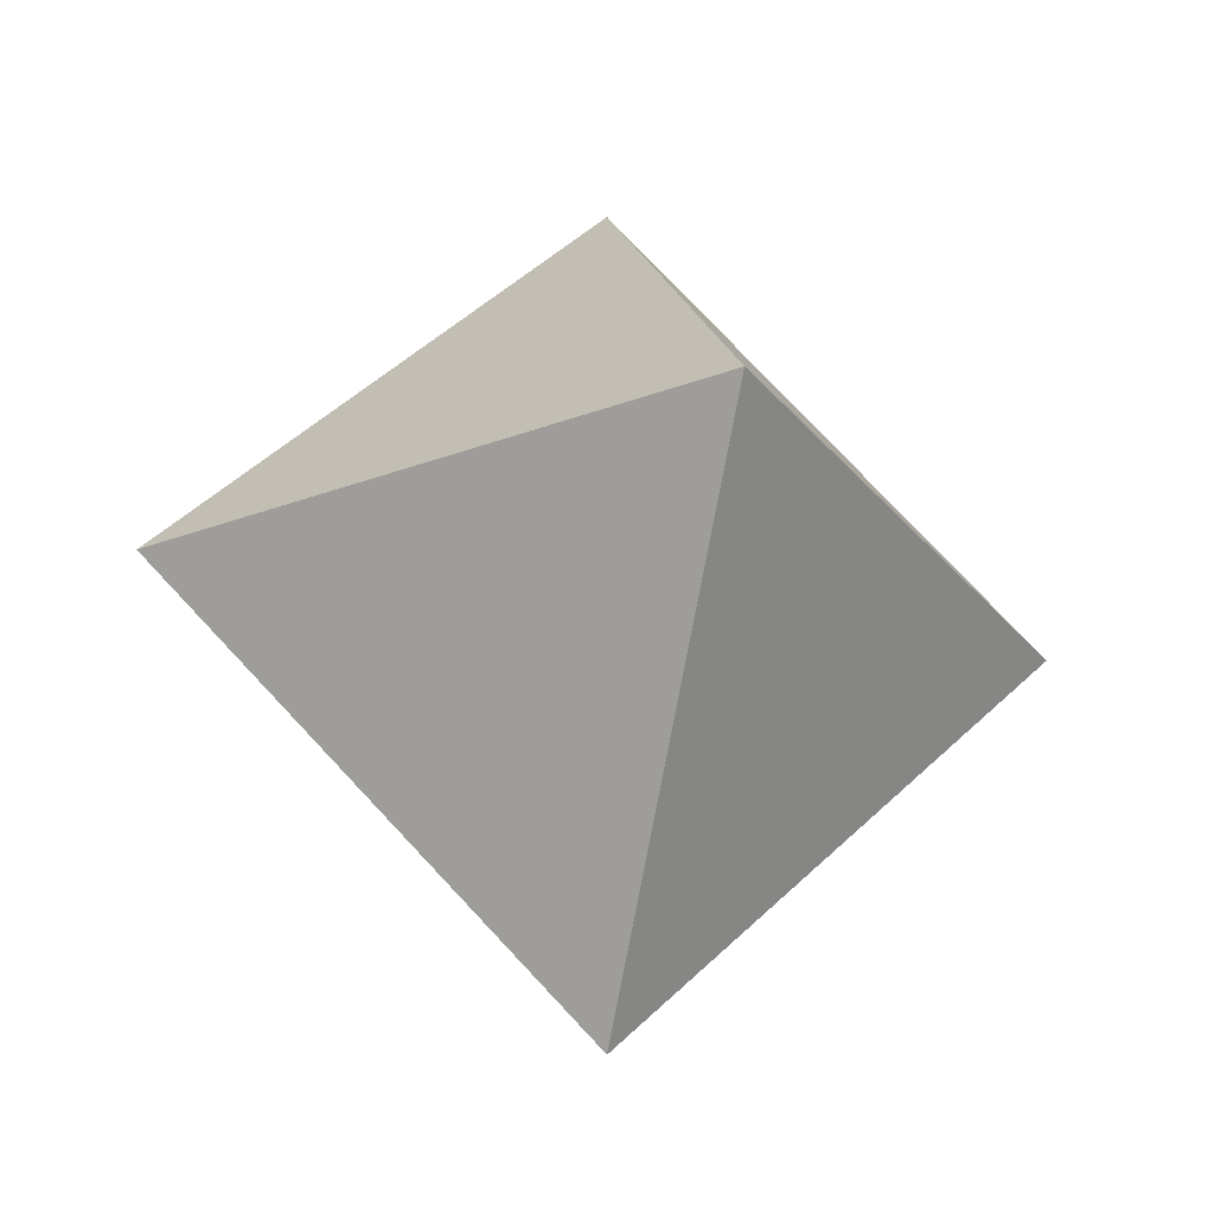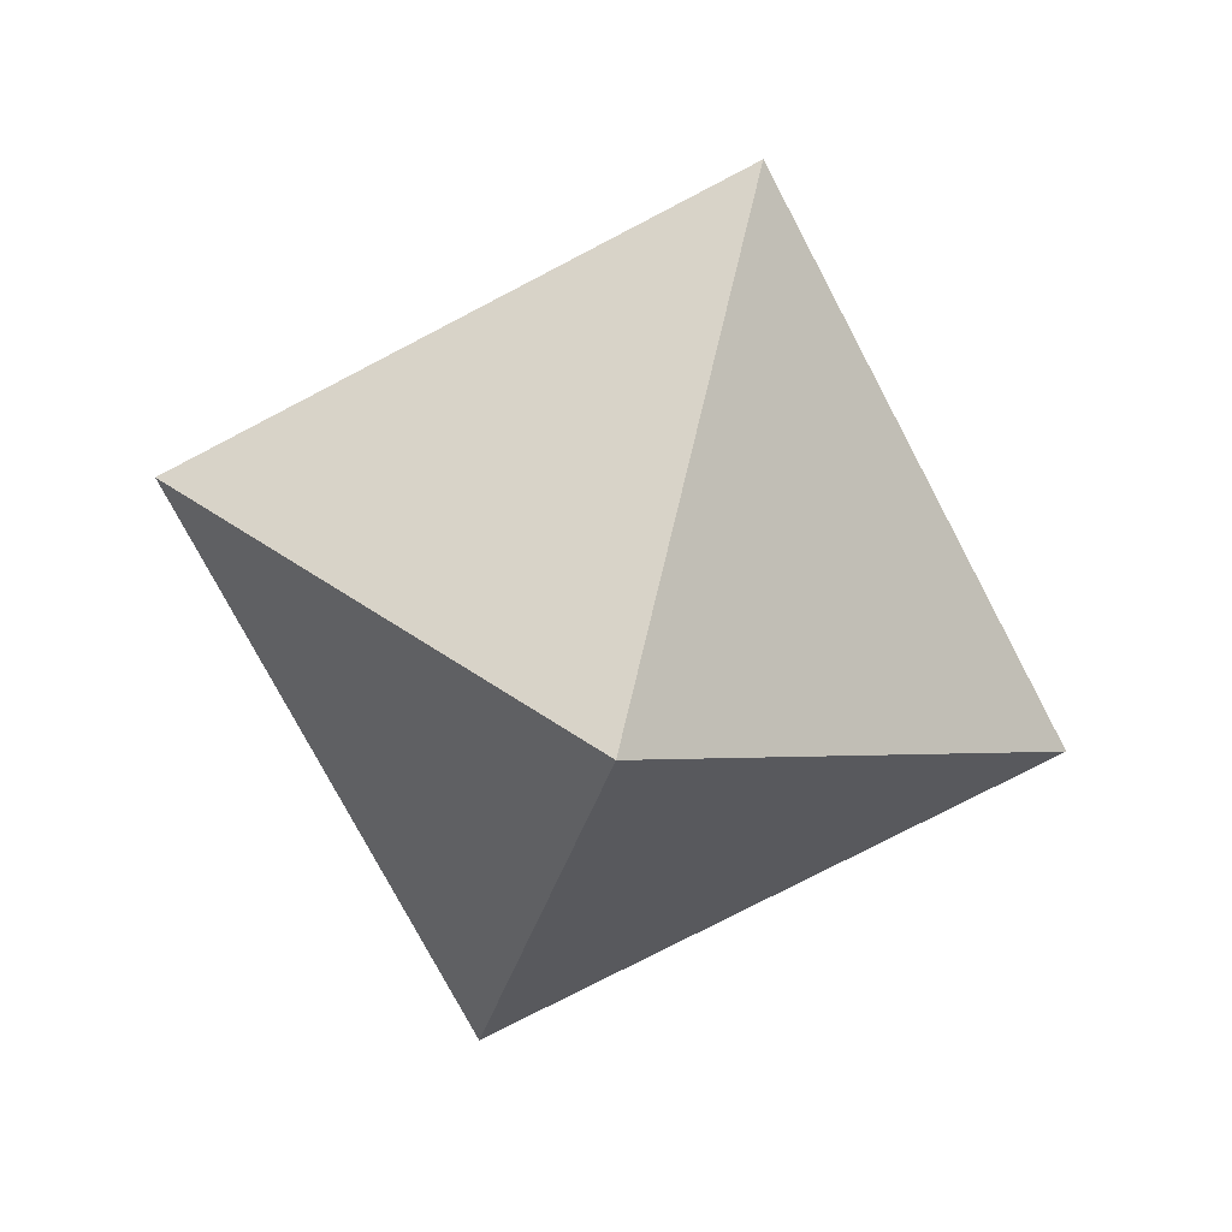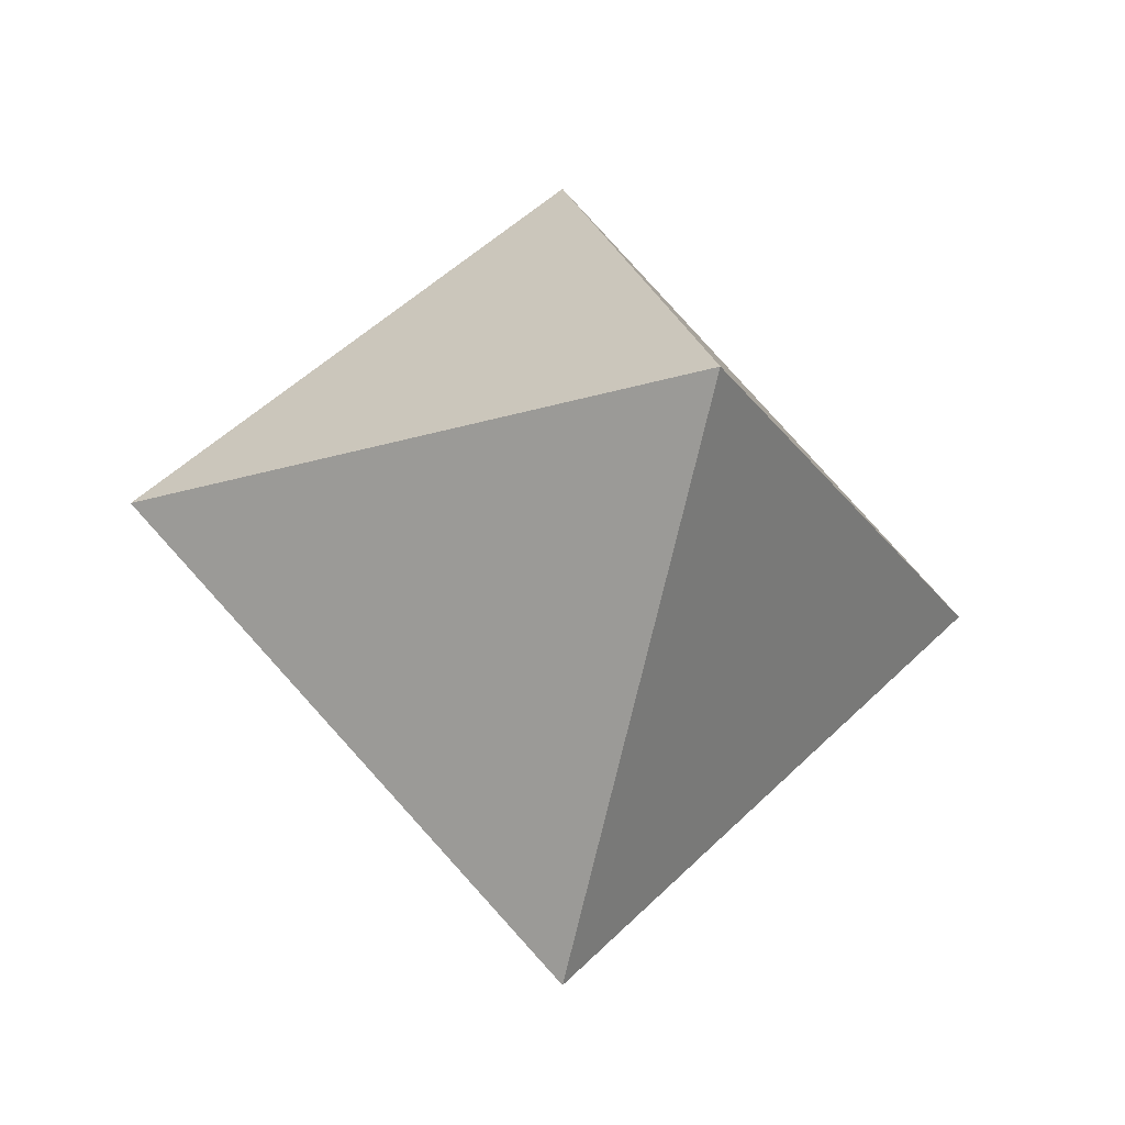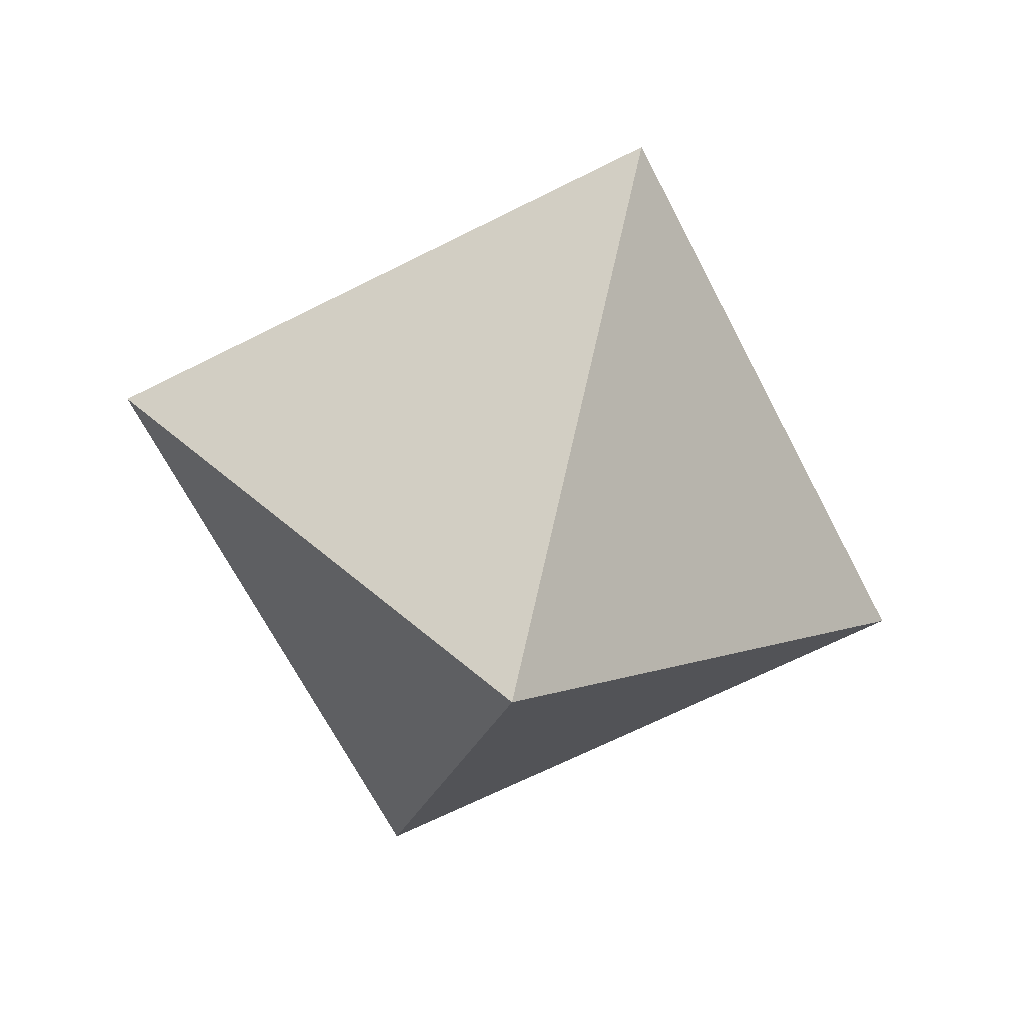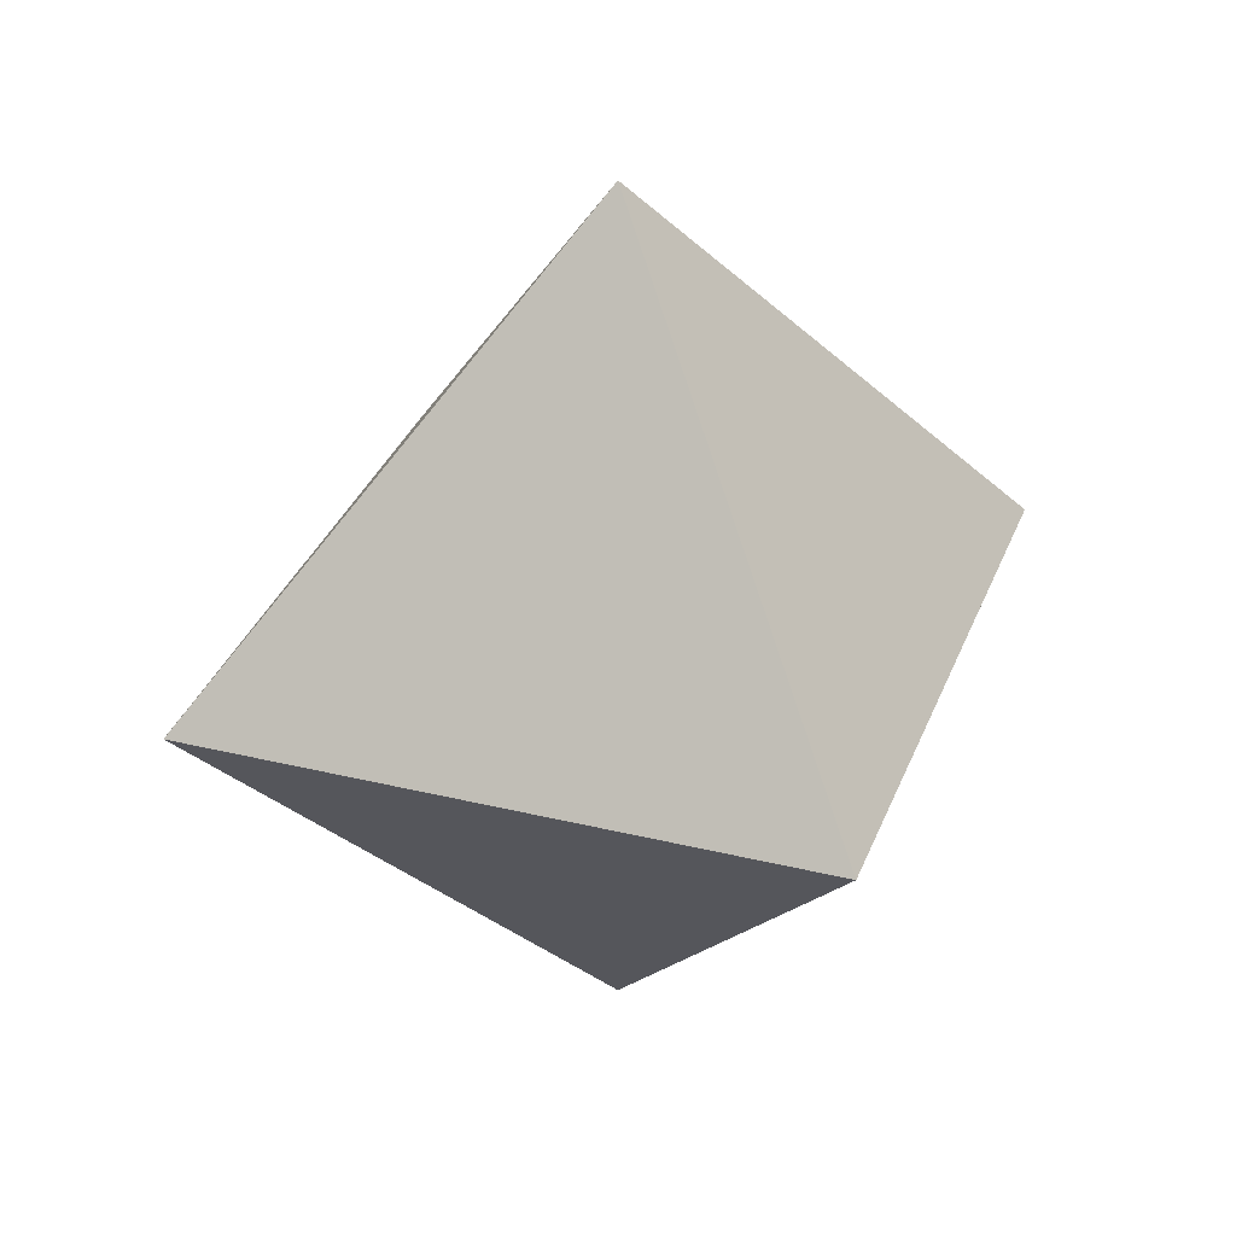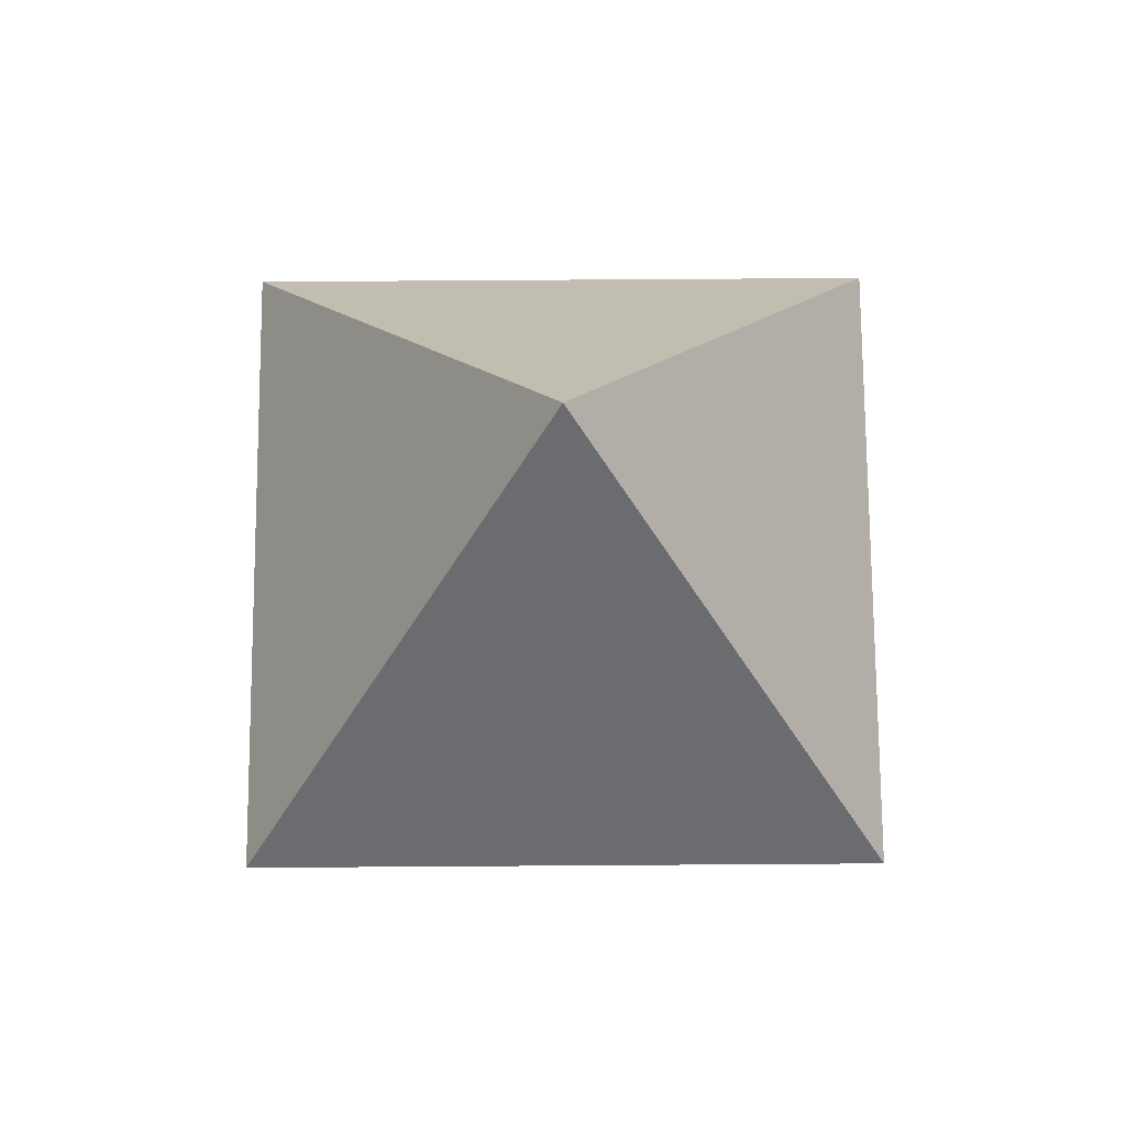
<metadata>
{"format":"obj","ext":"obj","renderer":"f3d","projection":"perspective","resolution":1024,"background":"white","views":[{"elev":-27.5,"azim":-14.8,"up":"+Y"},{"elev":-75.0,"azim":162.7,"up":"+Y"},{"elev":-24.4,"azim":161.6,"up":"+Z"},{"elev":-65.5,"azim":162.1,"up":"+Z"},{"elev":32.8,"azim":-116.2,"up":"+Y"},{"elev":71.6,"azim":44.6,"up":"+Y"}]}
</metadata>
<code>
o Solid
v 1 0 0
v -1 0 0
v 0 0 -1
v 0 0 1
v 0 1 0
v 0 -1 0
f 5 1 3
f 5 3 2
f 5 2 4
f 5 4 1
f 6 3 1
f 6 2 3
f 6 4 2
f 6 1 4

</code>
